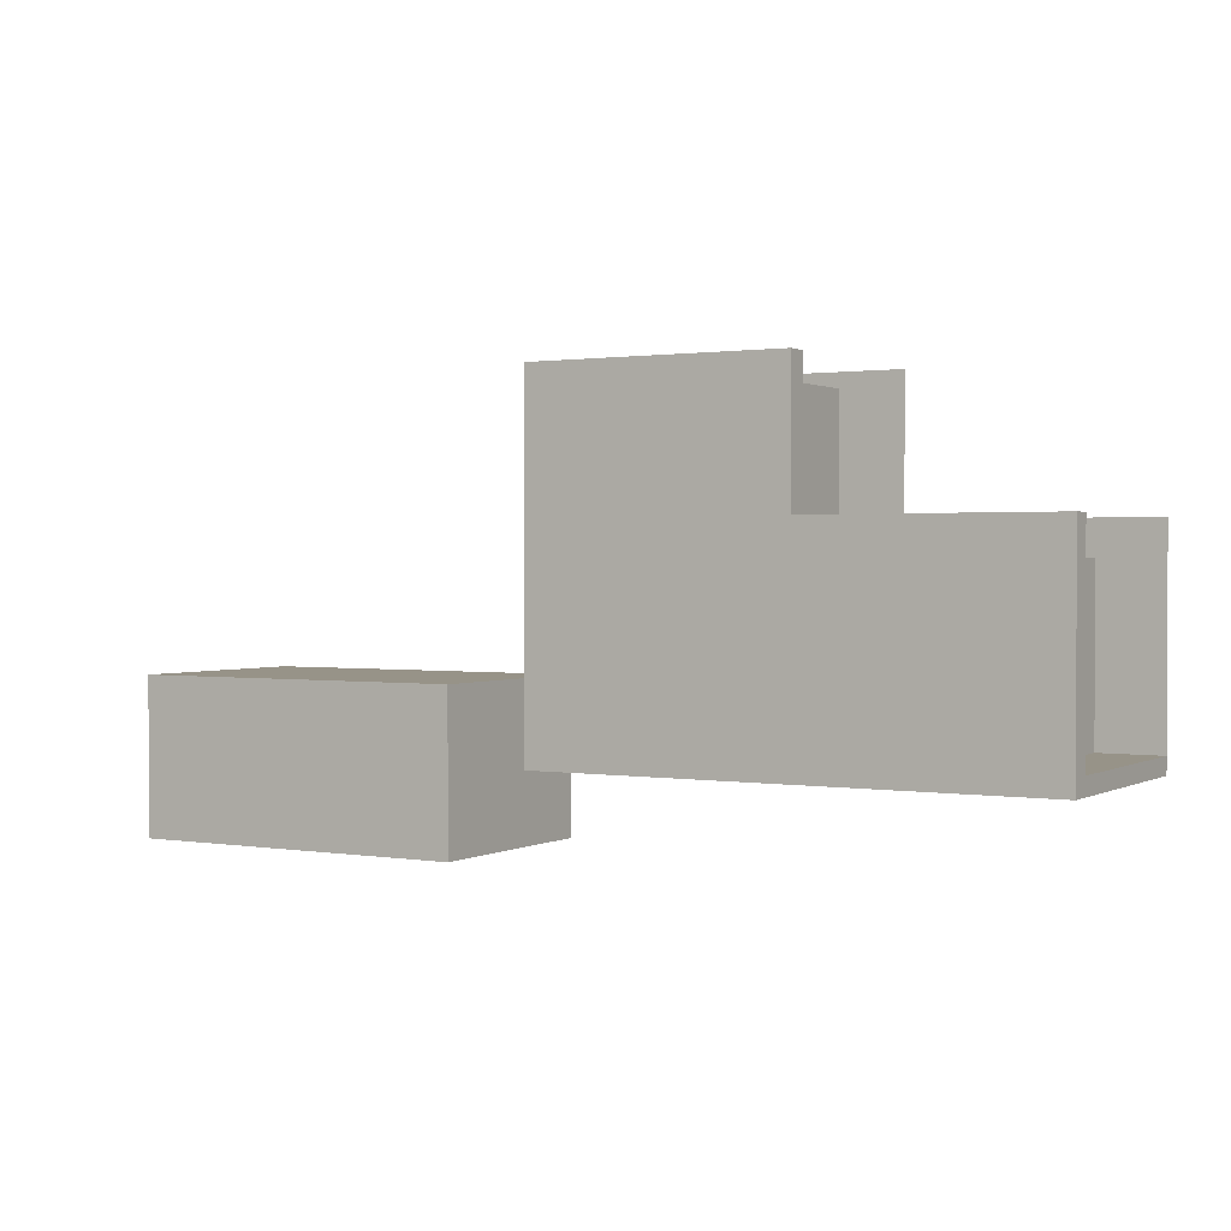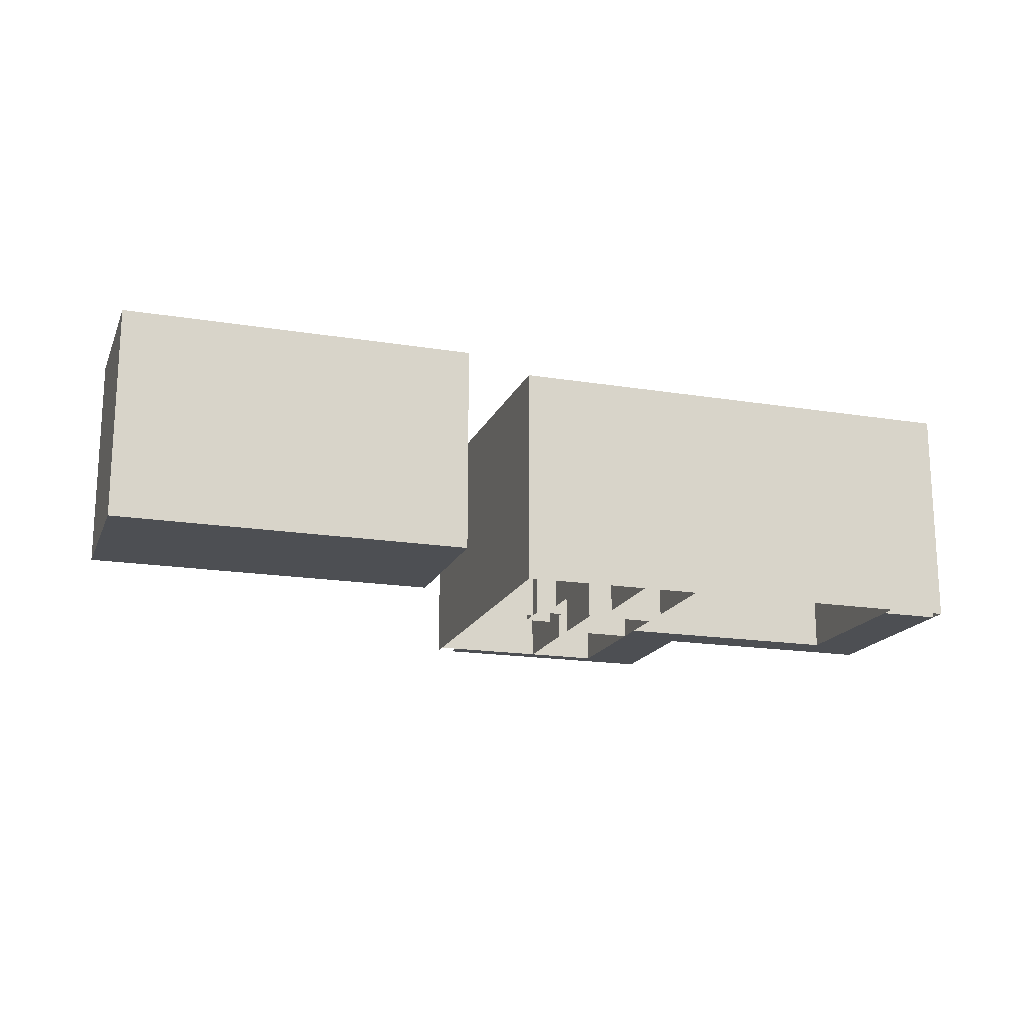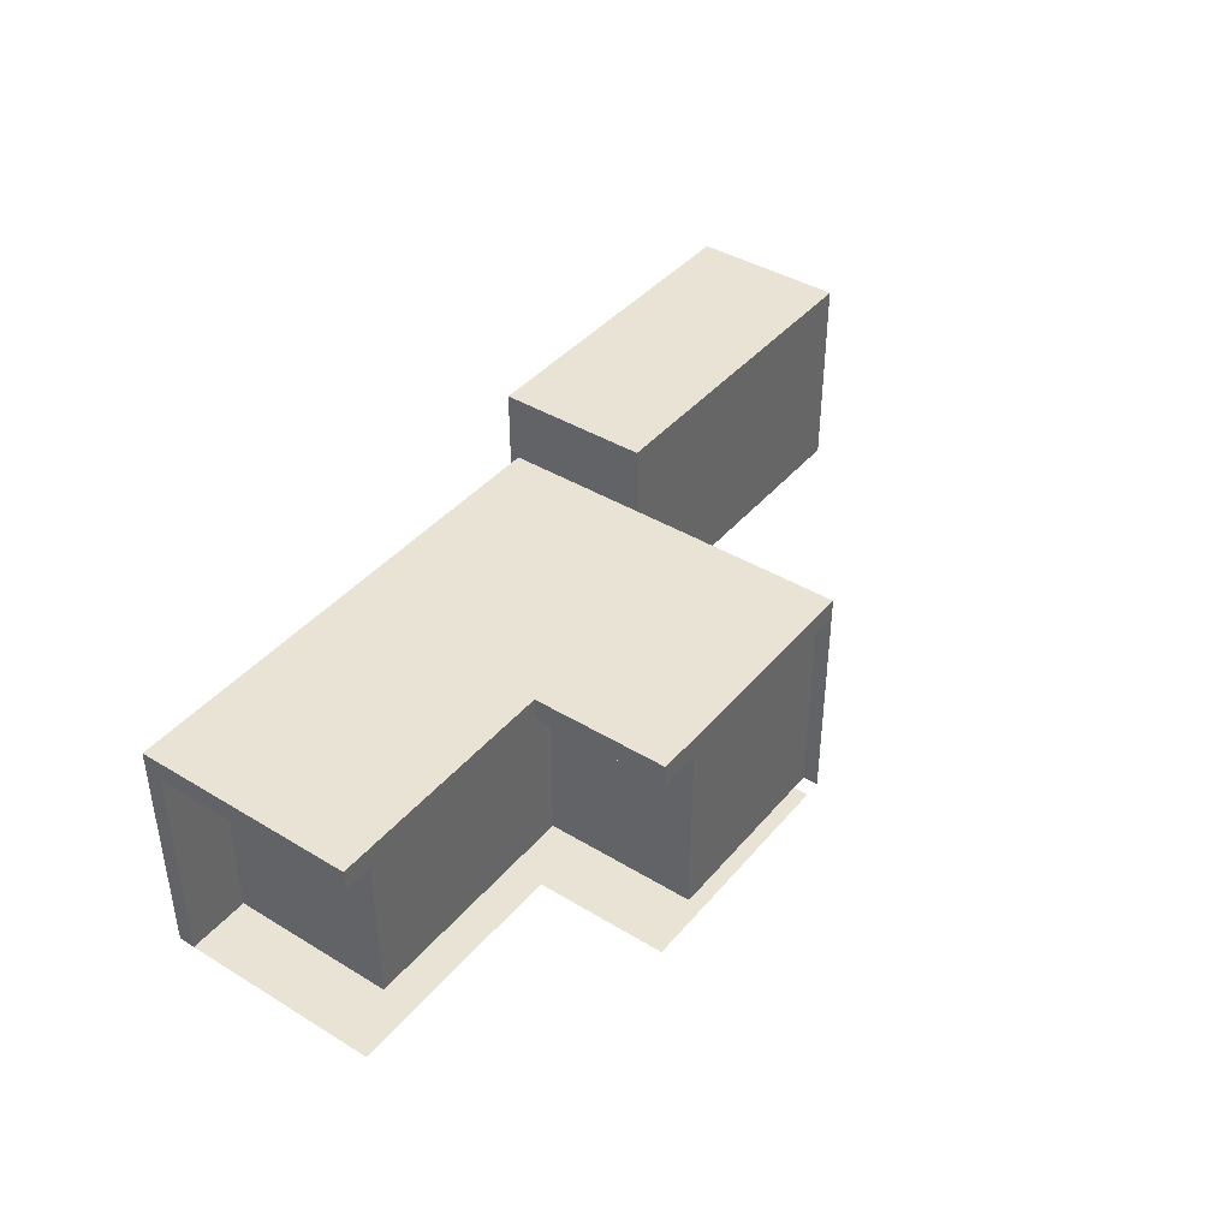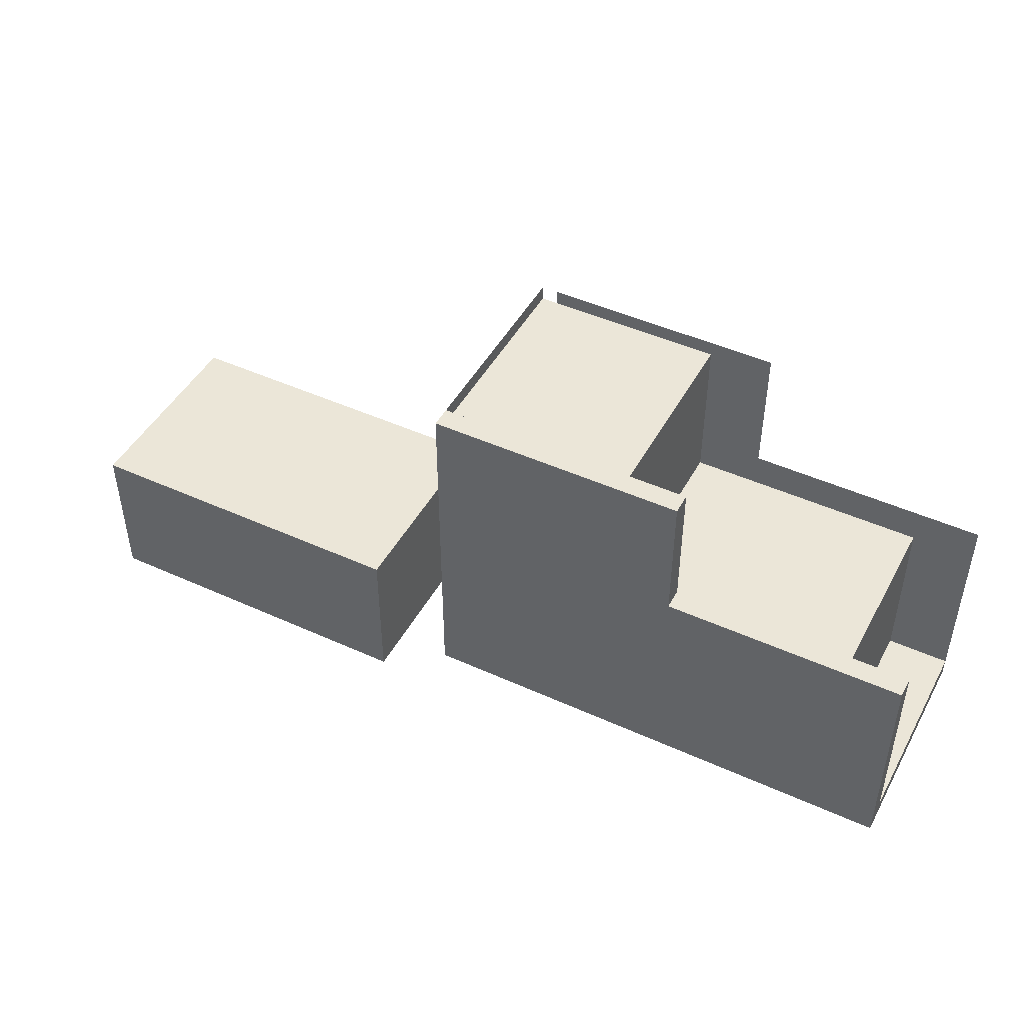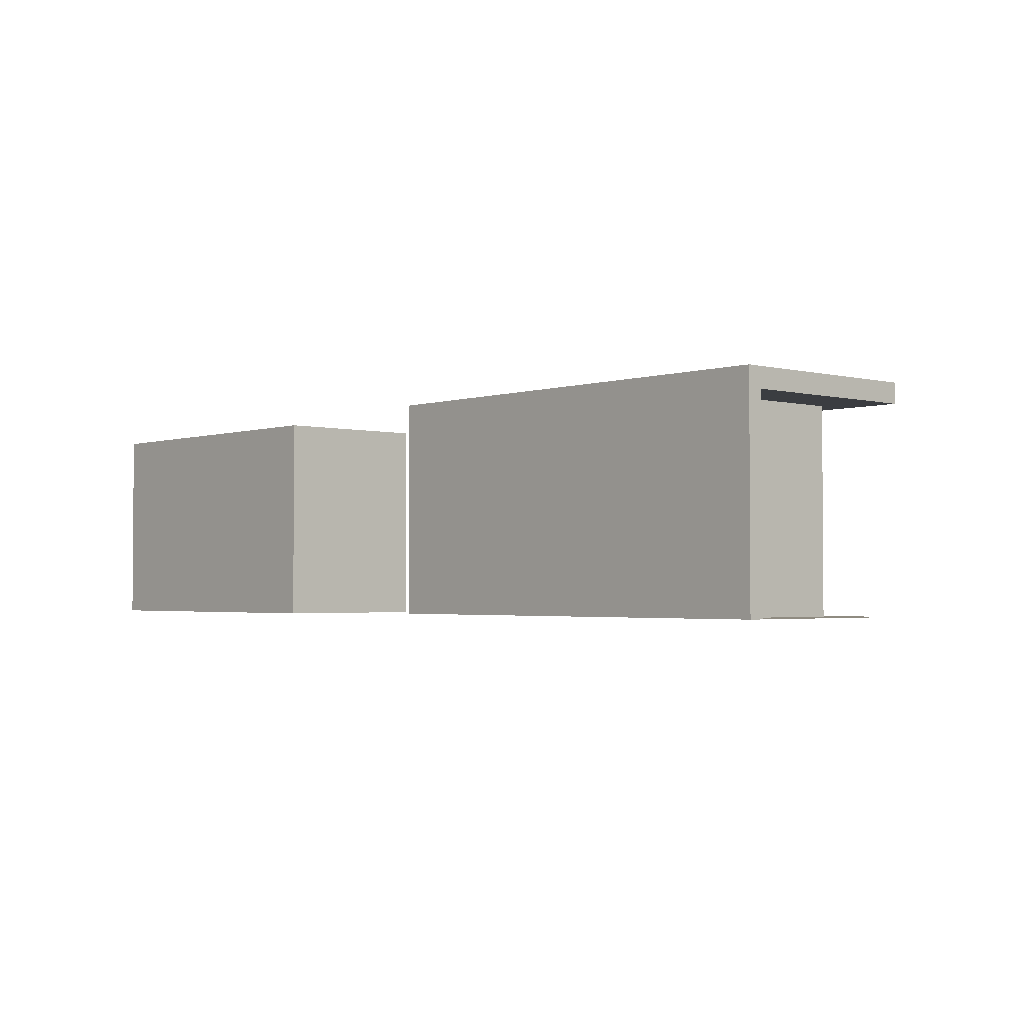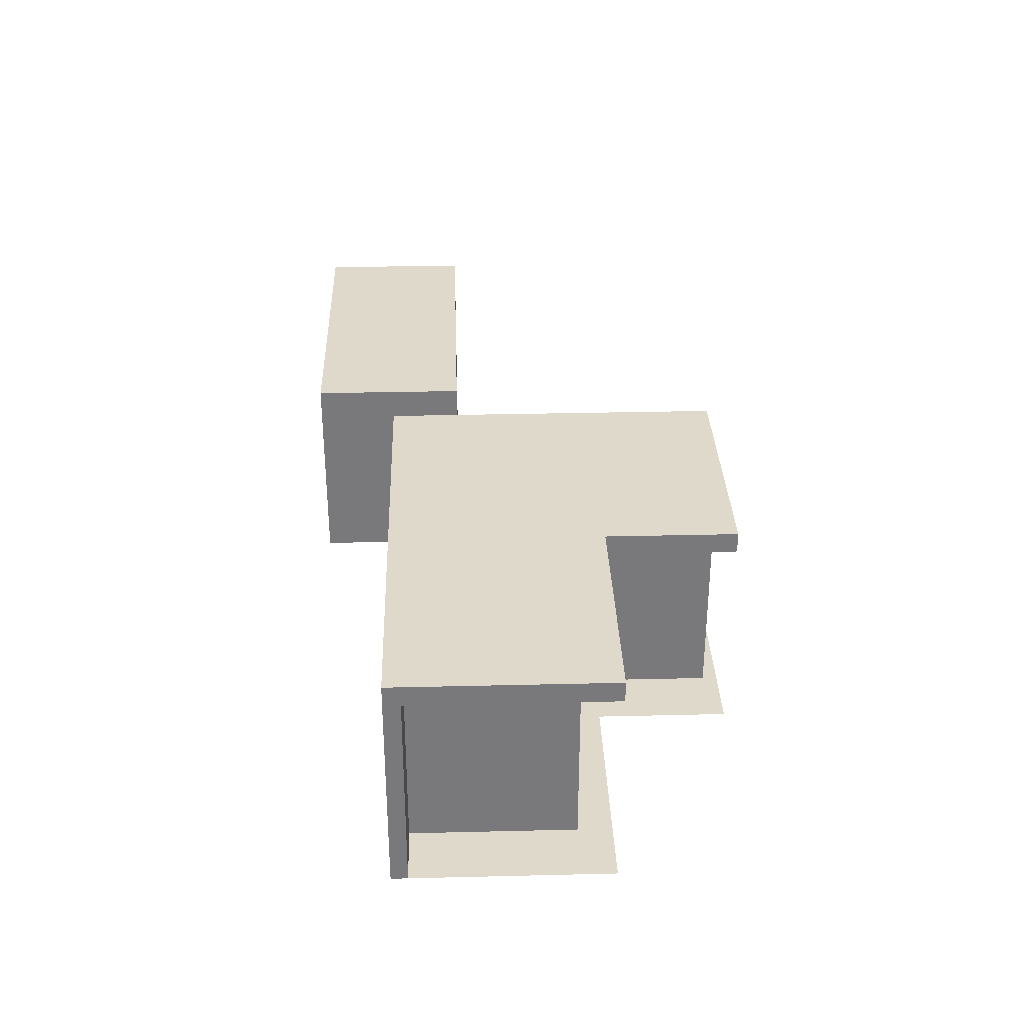
<metadata>
{"format":"obj","ext":"obj","renderer":"f3d","projection":"perspective","resolution":1024,"background":"white","views":[{"elev":1.3,"azim":-149.6,"up":"+Z"},{"elev":-17.5,"azim":162.0,"up":"+Y"},{"elev":41.3,"azim":-53.7,"up":"+Y"},{"elev":46.4,"azim":-152.6,"up":"+Z"},{"elev":-2.4,"azim":-131.7,"up":"+Y"},{"elev":32.3,"azim":-91.9,"up":"+Y"}]}
</metadata>
<code>
o paredes_Plano
v 2.61 0 0.2
v 2.61 0 -1
v -1 0 -1
v -0.25 0 -1
v 3.32 0 -1
v 3.32 0 0.2
v 4.11 0 -1
v 4.11 0 0.2
v 4.89 0 -1
v 4.89 0 0.2
v 4.89 0 0.6
v 4.89 0 0.8
v 4.89 0 1.06
v 4.24 0 0.8
v 4.24 0 0.6
v 3.9 0 0.6
v 3.9 0 1.06
v 4.24 0 1.06
v 4.89 0 1.86
v 3.9 0 1.86
v 4.89 0 3.02
v 3.49 0 3.02
v 3.49 0 1.86
v 2.61 0 1.52
v 3.49 0 1.52
v 3.49 0 0.6
v 2.61 0 0.6
v 2.61 0 1.18
v 4.89 0 3.2
v 2.61 2.5 0.2
v 2.61 2.5 -1
v -1 2.5 -1
v -0.25 2.5 -1
v 3.32 2.5 -1
v 3.32 2.5 0.2
v 4.11 2.5 -1
v 4.11 2.5 0.2
v 4.89 2.5 -1
v 4.89 2.5 0.2
v 4.89 2.5 0.6
v 4.89 2.5 0.8
v 4.89 2.5 1.06
v 4.24 2.5 0.8
v 4.24 2.5 0.6
v 3.9 2.5 0.6
v 3.9 2.5 1.06
v 4.24 2.5 1.06
v 4.89 2.5 1.86
v 3.9 2.5 1.86
v 4.89 2.5 3.02
v 3.49 2.5 3.02
v 3.49 2.5 1.86
v 2.61 2.5 1.52
v 3.49 2.5 1.52
v 3.49 2.5 0.6
v 2.61 2.5 0.6
v 2.61 2.5 1.18
v 4.89 2.5 3.2
v 3.49 0.9429 3.02
v 3.49 1.366 3.02
v 4.69 0 3.02
v 4.89 2.5 2.614
v 4.89 0 2.614
v 4.89 0.9084 1.06
v 4.89 0.9084 1.86
v 4.89 0.9084 2.614
v 4.89 1.451 1.06
v 4.89 1.451 1.86
v 4.89 1.451 2.614
v 4.89 1.468 0.6
v 4.89 1.468 -1
v 4.89 1.468 0.2
v 4.89 0 1.46
v 4.89 2.5 1.46
v 4.89 0.9084 1.46
v 4.89 1.451 1.46
v 3.49 0 1.06
v 3.49 2.5 1.06
v 3.49 1.25 1.52
v 3.49 1.25 0.6
v 3.49 1.25 1.06
v -0.25 0 -1
v -0.25 2.5 -1
v -0.25 0 -0.45
v -0.25 2.5 -0.45
f 60 59 23
f 41 40 70
f 67 42 41
f 14 41 12
f 79 54 53
f 15 43 14
f 5 31 2
f 80 78 81
f 16 44 15
f 1 31 2
f 56 55 80
f 17 45 16
f 2 33 4
f 18 46 17
f 18 43 14
f 6 34 5
f 28 56 27
f 19 75 73
f 7 34 5
f 68 65 20
f 8 36 7
f 20 46 17
f 71 38 36
f 63 65 19
f 72 38 71
f 70 39 72
f 32 4 3
f 50 29 21
f 69 66 21
f 68 74 76
f 69 48 68
f 10 71 9
f 76 42 67
f 73 64 13
f 81 54 79
f 77 79 25
f 26 81 77
f 4 83 82
f 83 84 82
f 72 39 38
f 10 72 71
f 70 11 12
f 12 41 70
f 41 12 67
f 12 13 64
f 64 67 12
f 5 34 31
f 1 30 31
f 2 31 33
f 19 65 75
f 7 36 34
f 36 7 71
f 7 9 71
f 63 66 65
f 70 40 39
f 32 33 4
f 50 58 29
f 50 62 69
f 66 63 21
f 50 69 21
f 68 48 74
f 69 62 48
f 76 74 42
f 73 75 64
f 83 85 84
f 59 22 23
f 23 52 60
f 52 51 60
f 14 43 41
f 53 24 79
f 24 25 79
f 15 44 43
f 16 45 44
f 80 26 27
f 27 56 80
f 17 46 45
f 18 47 46
f 18 47 43
f 6 35 34
f 28 57 56
f 65 19 20
f 20 49 68
f 49 48 68
f 8 37 36
f 20 49 46
f 81 78 54
f 77 81 79
f 26 80 81
f 80 55 78
f 4 33 83
l 61 21
o Blanco_Plano.015
v -1 0 -1
v -1 2.5 -1
v 4.89 2.5 -1
v 4.89 2.5 0.2
v 4.89 2.5 0.6
v 4.89 2.5 0.8
v 4.89 2.5 1.06
v 4.89 2.5 1.86
v 4.89 2.5 3.02
v -1 2.5 1.6
v 1.85 2.5 1.6
v 1.85 2.5 3.2
v 4.89 2.5 3.2
v -1 2.75 -1
v 4.89 2.75 -1
v -1 2.75 1.6
v 1.85 2.75 1.6
v 1.85 2.75 3.2
v 4.89 2.75 3.2
v -1 0 -0.8
v -1 2.5 -0.8
v 4.69 2.5 3.2
v 4.89 2.5 2.614
v 4.89 2.5 1.46
f 96 103 97
f 98 100 88
f 100 87 88
f 97 104 98
f 87 101 95
f 95 102 96
f 86 106 87
f 93 108 98
f 96 91 90
f 104 103 102
f 101 99 102
f 99 100 102
f 100 104 102
f 98 104 100
f 100 99 87
f 87 99 101
f 89 88 96
f 88 87 96
f 87 95 96
f 96 97 108
f 97 98 94
f 108 97 94
f 93 109 96
f 109 92 96
f 96 92 91
f 108 93 96
f 90 89 96
f 86 105 106
f 97 103 104
f 95 101 102
f 96 102 103
f 98 88 89
f 90 91 98
f 91 92 98
f 98 89 90
f 108 94 98
f 92 109 98
f 109 93 98
l 98 107
o Plano.009
v 2.61 0 1.18
v 2.61 2.5 1.18
v 1.25 0 1.18
v 1.25 2.5 1.18
f 110 113 112
f 110 111 113
o Plano.008
v 2.61 0 1.52
v 2.61 0 1.18
v 2.61 2.5 1.52
v 2.61 2.5 1.18
f 115 116 114
f 115 117 116
o Plano.007
v 2.61 0 1.52
v 2.61 2.5 1.52
v 2.61 0 2.27
v 2.61 2.5 2.27
f 118 121 120
f 118 119 121
o Plano.006
v 2.61 0 2.27
v 2.61 2.5 2.27
v 2.61 0 2.903
v 2.61 2.5 2.903
f 122 125 124
f 122 123 125
o Plano.005
v -0.25 0 0.09
v -0.25 2.5 0.09
v -0.25 0 0.635
v -0.25 2.5 0.635
v -0.25 0 -0.455
v -0.25 2.5 -0.455
v -0.25 0 1.185
v -0.25 2.5 1.185
f 129 127 128
f 131 130 126
f 128 132 133
f 131 126 127
f 126 128 127
f 133 129 128
o Plano.004
v -0.25 0 1.18
v -0.25 2.5 1.18
v 0.7528 0 1.18
v 0.7528 2.5 1.18
f 136 135 134
f 136 137 135
o Plano.002
v 4.89 0.9084 1.06
v 4.89 0.9084 2.614
v 4.89 1.451 1.06
v 4.89 1.451 2.614
f 141 138 139
f 141 140 138
o Plano.011_Plano.012
v 4.386 0.9429 3.02
v 4.386 1.366 3.02
v 4.162 0.9429 3.02
v 4.162 1.366 3.02
f 143 144 145
f 143 142 144
o Plano.010_Plano.011
v 3.938 0.9429 3.02
v 3.938 1.366 3.02
v 3.714 0.9429 3.02
v 3.714 1.366 3.02
f 147 148 149
f 147 146 148
o Plano.003
v 2.908 0.9429 3.02
v 3.49 0.9429 3.02
v 2.908 1.366 3.02
v 3.49 1.366 3.02
f 152 151 150
f 152 153 151
o Plano.001
v 4.89 0 0.2
v 4.89 0 0.6
v 4.89 1.468 0.6
v 4.89 1.468 0.2
f 155 157 154
f 155 156 157
o Plano.013_Plano.014
v 3.938 0.9429 3.02
v 3.938 1.366 3.02
v 4.162 0.9429 3.02
v 4.162 1.366 3.02
f 161 158 159
f 161 160 158
o Plano.012_Plano.013
v 3.49 0.9429 3.02
v 3.49 1.366 3.02
v 3.714 0.9429 3.02
v 3.714 1.366 3.02
f 165 162 163
f 165 164 162
o Plano.015_Plano.019
v 4.89 0 3.02
v 3.49 0 3.02
v 2.61 0 3.02
v 4.89 2.5 3.02
v 3.49 2.5 3.02
v 2.61 2.5 3.02
v 0.7528 0 1.18
v 0.7528 2.5 1.18
v 1.25 0 1.18
v 1.25 2.5 1.18
v 2.61 0 2.903
v 2.61 2.5 2.903
v 2.908 0 3.02
v 2.908 2.5 3.02
v 4.386 0 3.02
v 4.386 2.5 3.02
v 2.908 0.9429 3.02
v 4.386 0.9429 3.02
v 3.49 0.9429 3.02
v 2.908 1.366 3.02
v 4.386 1.366 3.02
v 3.49 1.366 3.02
v 4.69 0 3.02
v 4.69 2.5 3.02
v 3.938 0 3.02
v 3.938 2.5 3.02
v 3.938 0.9429 3.02
v 3.938 1.366 3.02
v 3.714 0 3.02
v 3.714 2.5 3.02
v 3.714 0.9429 3.02
v 3.714 1.366 3.02
v 4.162 0.9429 3.02
v 4.162 1.366 3.02
v 4.162 0 3.02
v 4.162 2.5 3.02
f 185 182 168
f 167 196 194
f 174 173 172
f 176 171 168
f 178 184 167
f 186 181 169
f 185 170 187
f 187 195 197
f 166 189 169
f 193 201 199
f 190 198 200
f 197 191 193
f 194 192 190
f 200 183 180
f 199 181 186
f 182 178 168
f 168 171 185
f 171 179 185
f 167 184 196
f 174 175 173
f 176 177 171
f 178 182 184
f 169 166 186
f 166 180 183
f 183 186 166
f 185 179 170
f 187 170 195
f 166 188 189
f 193 191 201
f 190 192 198
f 197 195 191
f 194 196 192
f 200 198 183
f 199 201 181
l 187 184
o Duelatecho_Plano.016
v -1 2.5 -0.8
v -0.25 2.5 -0.8
v -0.25 2.5 1.18
v -1 2.5 1.6
v 1.85 2.5 1.6
v 1.85 2.5 3.2
v 2.61 2.5 1.18
v 2.61 2.5 3.02
v 2.61 2.5 3.02
v 4.69 2.5 3.02
v 4.69 2.5 3.2
v -1 0 -0.8
v -0.25 0 -0.8
v -0.25 0 1.18
v -1 0 1.6
v 1.85 0 1.6
v 1.85 0 3.2
v 2.61 0 1.18
v 2.61 0 3.02
v 2.61 0 3.02
v 4.69 0 3.02
v 4.69 0 3.2
f 206 210 208
f 208 210 209
f 221 218 217
f 219 220 221
f 203 213 202
f 216 213 215
f 213 214 215
f 217 216 215
f 221 222 223
f 217 215 219
f 221 223 218
f 217 219 221
f 203 214 213
f 203 202 204
f 202 205 204
f 212 211 210
f 204 205 206
f 207 212 210
f 208 204 206
f 206 207 210
o puesta_garage_Plano.017
v 9.421 0.001043 -0.1541
v 6.221 0.001043 -0.1541
v 9.421 2.001 -0.1541
v 6.221 2.001 -0.1541
f 224 227 225
f 224 226 227
o garage_Plano.010
v 9.421 0.001043 -2.054
v 9.421 0.001043 -0.1541
v 6.221 0.001043 -0.1541
v 6.021 0.001043 -2.054
v 6.221 0.001043 -2.054
v 6.021 0.001043 -0.1541
v 10.22 0.001043 -2.054
v 10.22 0.001043 -0.1541
v 9.421 2.001 -2.054
v 6.221 2.001 -0.1541
v 6.021 2.001 -2.054
v 6.221 2.001 -2.054
v 6.021 2.001 -0.1541
v 10.22 2.001 -2.054
v 9.421 2.301 -2.054
v 9.421 2.301 -0.1541
v 6.221 2.301 -0.1541
v 6.021 2.301 -2.054
v 6.221 2.301 -2.054
v 6.021 2.301 -0.1541
v 10.22 2.301 -2.054
v 10.22 2.301 -0.1541
v 9.421 2.501 -2.054
v 9.421 2.501 -0.1541
v 6.221 2.501 -0.1541
v 6.021 2.501 -2.054
v 6.221 2.501 -2.054
v 6.021 2.501 -0.1541
v 10.22 2.501 -2.054
v 10.22 2.501 -0.1541
f 232 233 231
f 228 230 232
f 234 229 228
f 239 242 236
f 238 246 239
f 233 238 231
f 231 239 232
f 232 236 228
f 228 241 234
f 242 256 248
f 230 240 233
f 245 254 246
f 247 253 245
f 249 251 243
f 237 247 240
f 240 245 238
f 255 254 253
f 252 250 254
f 251 256 250
f 246 250 242
f 248 257 249
f 244 255 247
f 243 252 244
f 228 229 230
f 234 235 229
f 230 237 240
f 249 257 251
f 237 244 247
f 255 252 254
f 252 251 250
f 251 257 256
f 246 254 250
f 248 256 257
f 244 252 255
f 243 251 252
f 239 246 242
f 238 245 246
f 231 238 239
f 232 239 236
f 228 236 241
f 248 241 236
f 242 250 256
f 248 236 242
f 245 253 254
f 232 230 233
f 233 240 238
f 247 255 253
f 240 247 245
o garagegris_Plano.018
v 9.421 0.001043 -0.1541
v 10.22 0.001043 -2.054
v 10.22 0.001043 -0.1541
v 9.421 2.001 -0.1541
v 6.221 2.001 -0.1541
v 10.22 2.001 -2.054
v 10.22 2.001 -0.1541
v 9.421 2.301 -0.1541
v 6.221 2.301 -0.1541
v 10.22 2.301 -2.054
v 10.22 2.301 -0.1541
f 260 261 258
f 261 268 265
f 263 268 264
f 260 264 261
f 266 262 261
f 261 264 268
f 265 266 261
f 264 260 259
f 263 267 268
f 264 259 263

</code>
